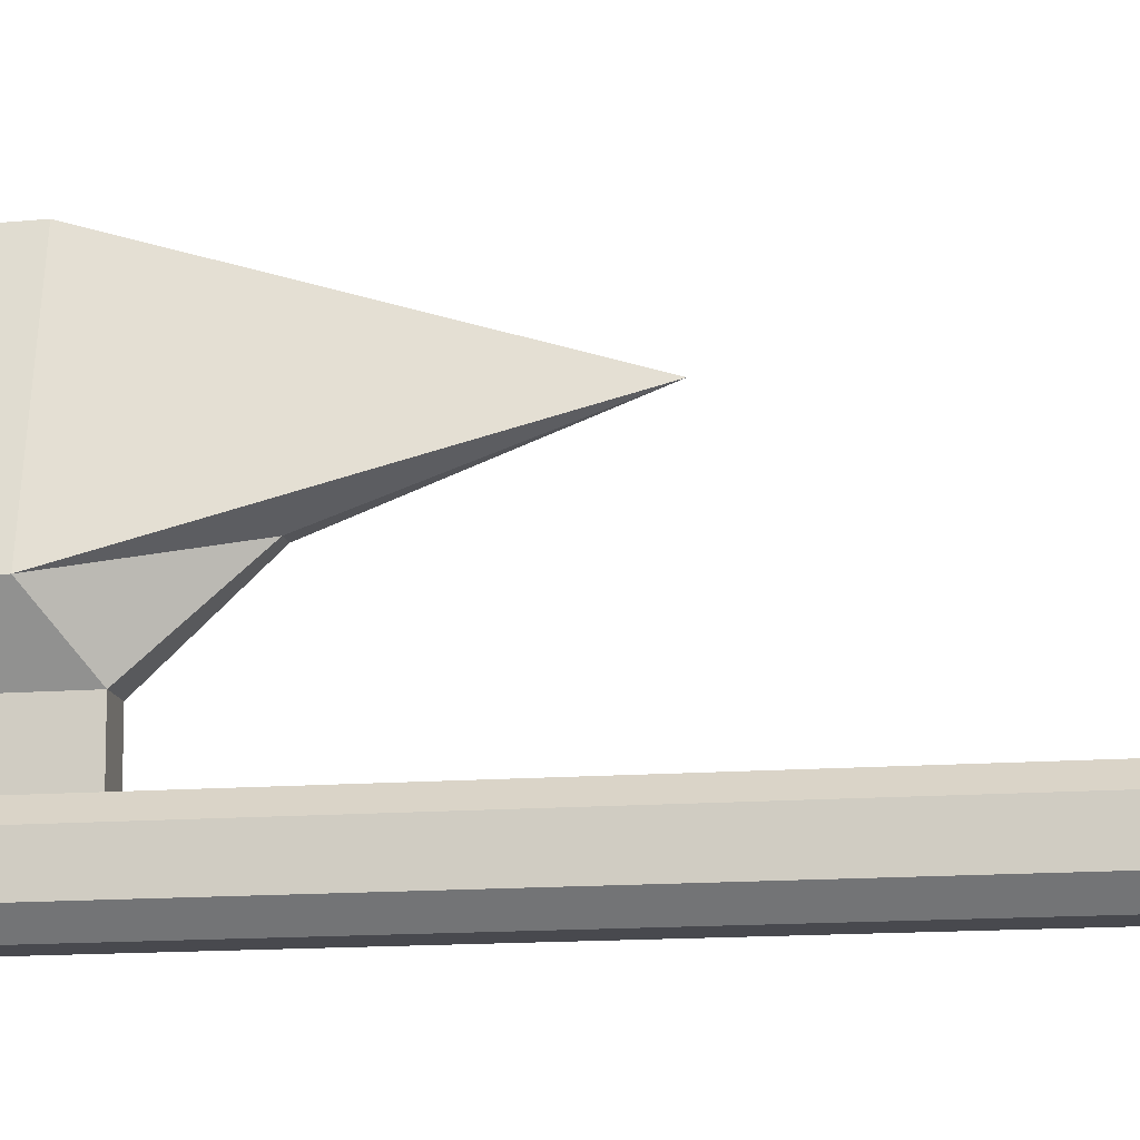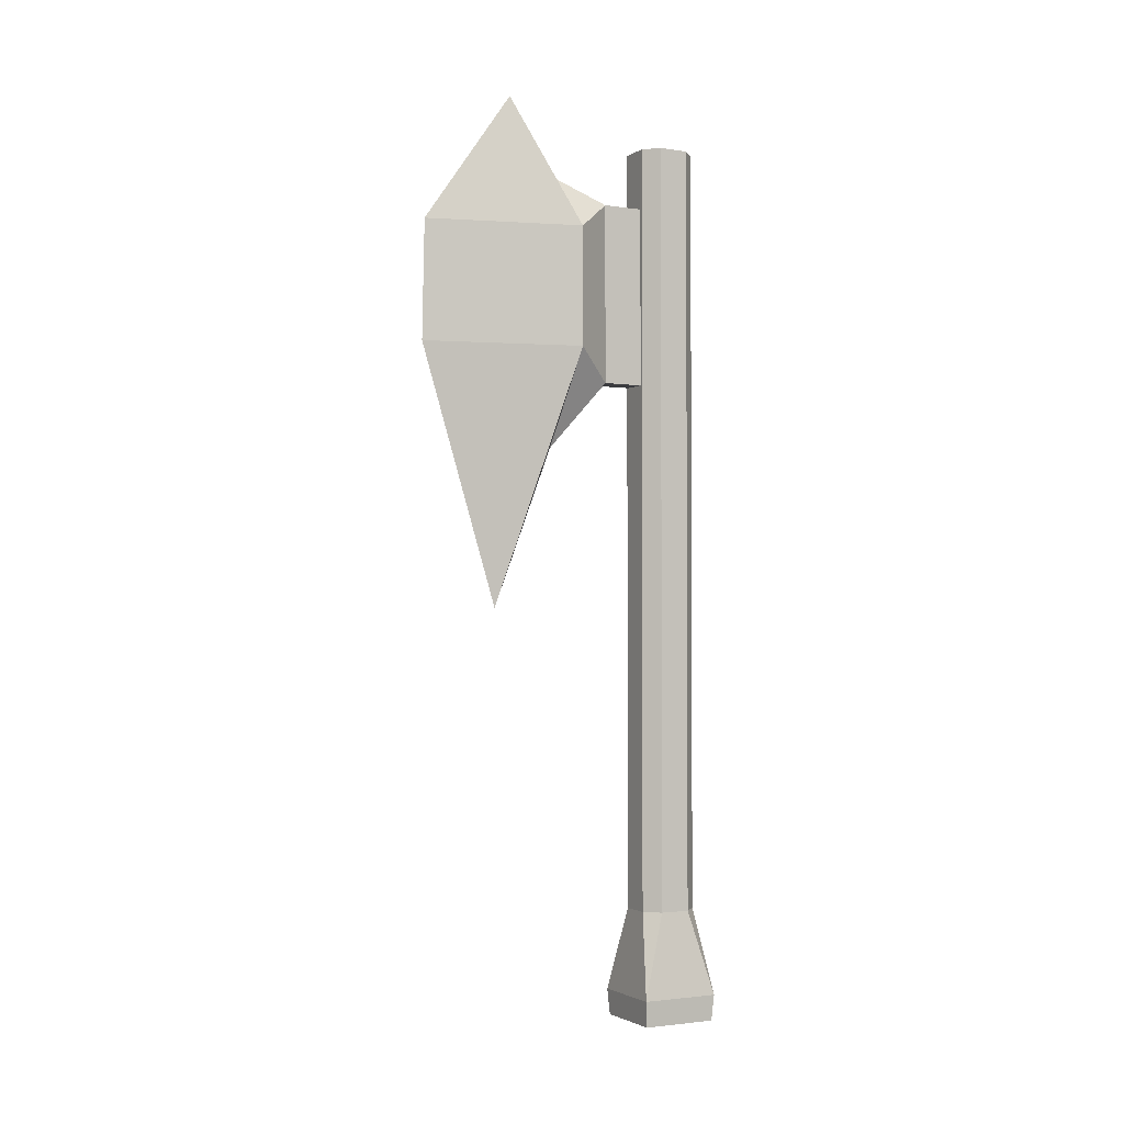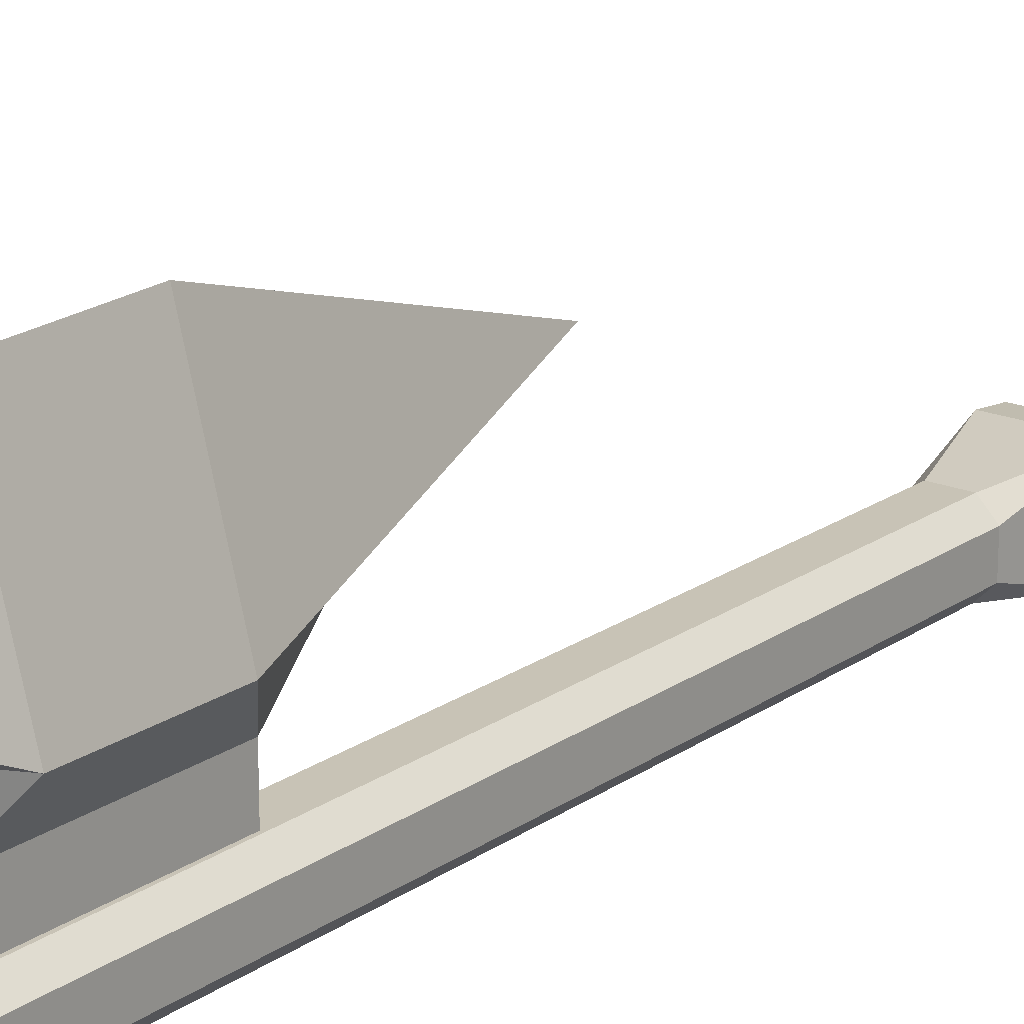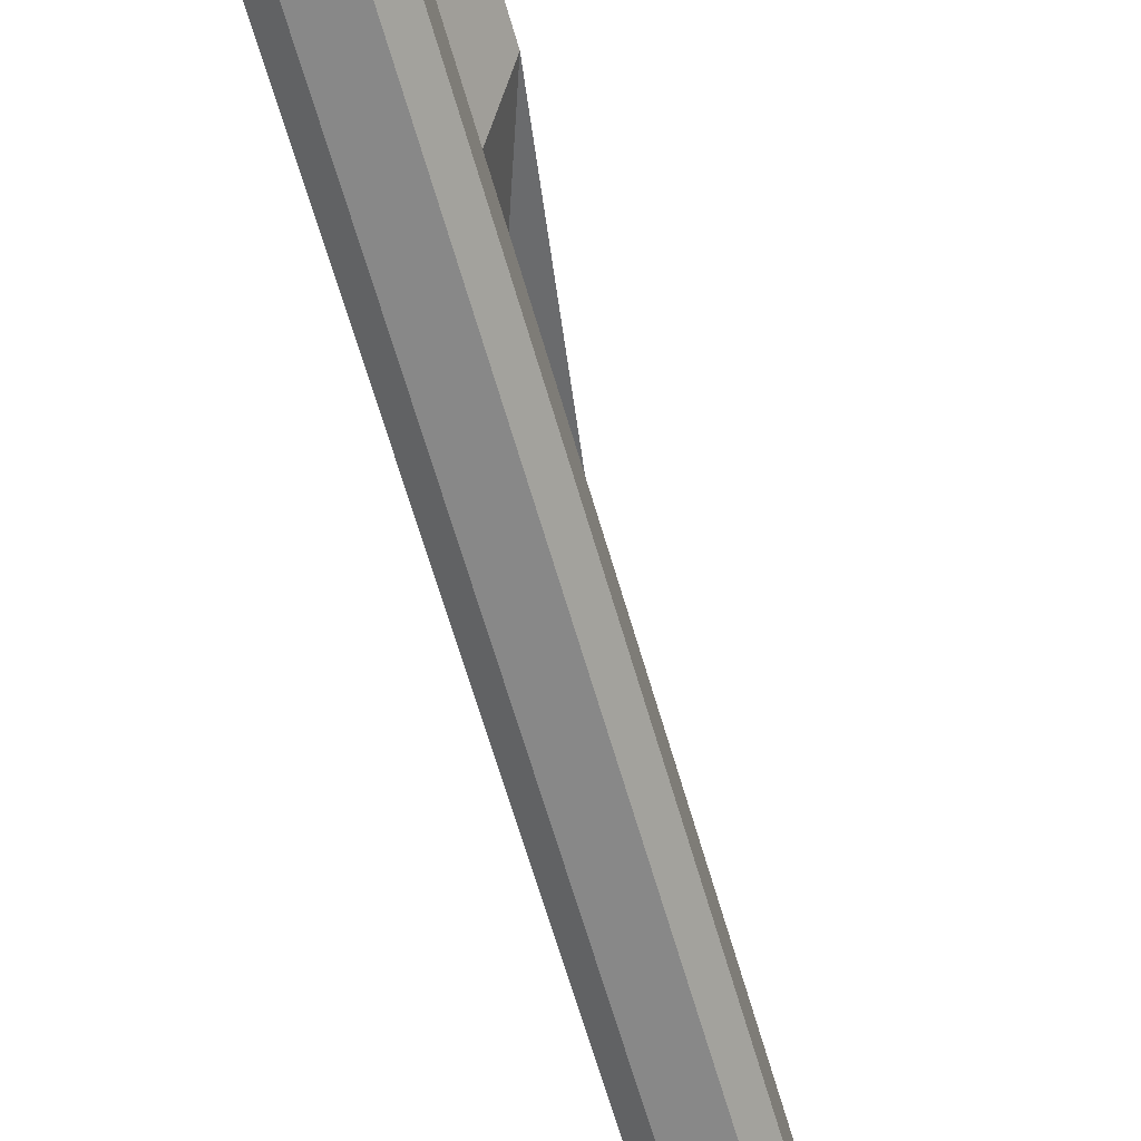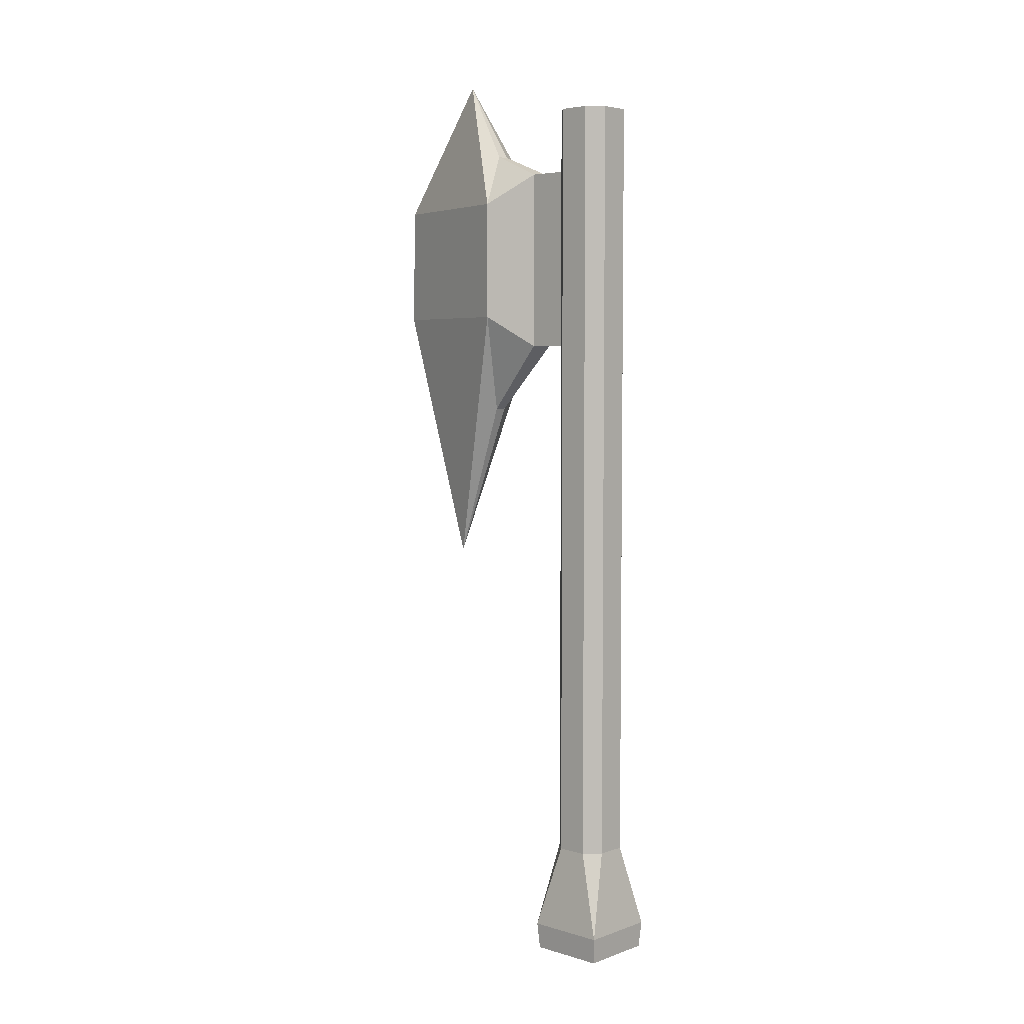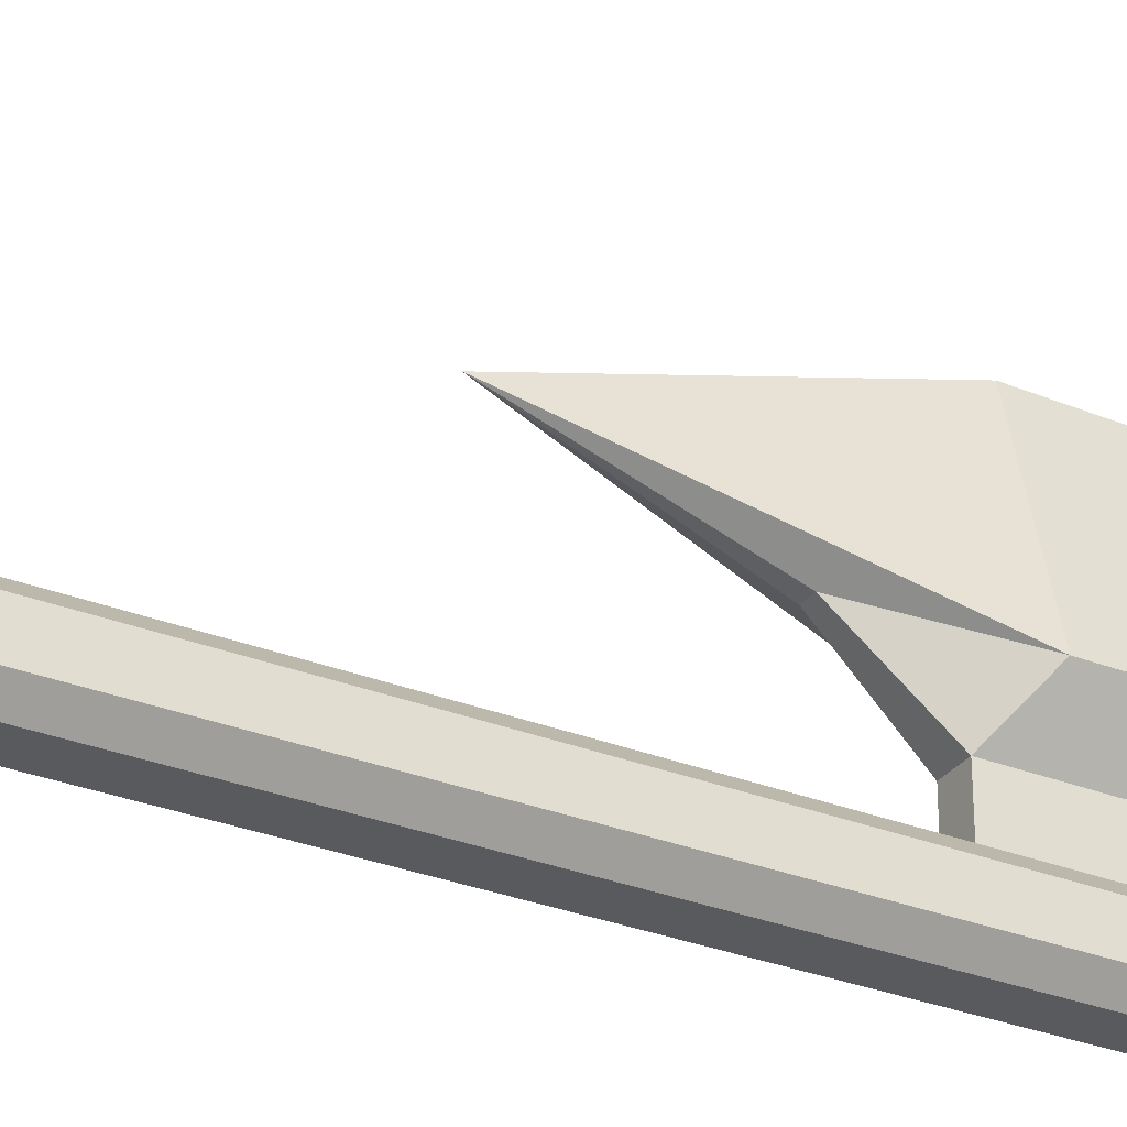
<metadata>
{"format":"obj","ext":"obj","renderer":"f3d","projection":"perspective","resolution":1024,"background":"white","views":[{"elev":-12.6,"azim":-79.6,"up":"+Z"},{"elev":-2.0,"azim":62.2,"up":"+Y"},{"elev":19.4,"azim":-141.8,"up":"+Z"},{"elev":-62.7,"azim":-164.2,"up":"+Z"},{"elev":4.9,"azim":132.7,"up":"+Y"},{"elev":-30.7,"azim":60.4,"up":"+Z"}]}
</metadata>
<code>
o Cube
v -0.02524 0.8661 0.05968
v -0.05968 -0.2186 0.03071
v -0.05968 -0.2186 -0.03071
v -0.03071 -0.2186 -0.05968
v 0.05968 -0.2186 0.03071
v 0.02524 0.8661 0.05968
v 0.03071 -0.2186 -0.05968
v 0.05968 -0.2186 -0.03071
v -0.03071 1.359 -0.05968
v -0.05968 1.359 -0.03071
v 0.05968 1.359 -0.03071
v 0.03071 1.359 -0.05968
v -0.05968 1.359 0.03071
v -0.02524 1.234 0.05968
v 0.02524 1.234 0.05968
v 0.05968 1.359 0.03071
v -0.08082 -0.3915 0.08082
v -0.07671 -0.4444 0.07671
v -0.07671 -0.4444 -0.07671
v -0.08082 -0.3915 -0.08082
v 0.08082 -0.3915 0.08082
v 0.07671 -0.4444 0.07671
v 0.07671 -0.4444 -0.07671
v 0.08082 -0.3915 -0.08082
v 0.03071 1.359 0.05968
v 0.03071 -0.2186 0.05968
v -0.03071 -0.2186 0.05968
v -0.03071 1.359 0.05968
v 0.02524 1.234 0.1432
v 0.02524 0.8661 0.1432
v -0.02524 0.8661 0.1432
v -0.02524 1.234 0.1432
v 0 1.44 0.3502
v 0 0.4038 0.383
v -0.05968 0.57 -0.03071
v -0.03071 0.57 -0.05968
v 0.05968 0.57 -0.03071
v 0.03071 0.57 -0.05968
v 0.03071 0.57 0.05968
v 0.05968 0.57 0.03071
v -0.03071 0.57 0.05968
v -0.05968 0.57 0.03071
v 0.02524 0.9354 0.05968
v -0.02524 0.9354 0.05968
v 0.02524 0.9354 0.1432
v -0.02524 0.9354 0.1432
v 0.08297 0.9295 0.2268
v -0.08297 0.9295 0.2268
v 0 0.9295 0.5422
v -0.05968 0.9642 -0.03071
v 0.03071 0.9642 -0.05968
v 0.05968 0.9642 0.03071
v -0.03071 0.9642 0.05968
v -0.02524 1.142 0.05968
v -0.02524 1.142 0.1432
v -0.08297 1.173 0.2268
v -0.03071 0.9642 -0.05968
v 0.05968 0.9642 -0.03071
v 0.03071 0.9642 0.05968
v -0.05968 0.9642 0.03071
v 0.02524 1.142 0.05968
v 0.02524 1.142 0.1432
v 0.08297 1.173 0.2268
v 0 1.173 0.5373
v 0.01262 1.281 0.2571
v -0.01262 1.281 0.2571
v -0.01262 0.7281 0.2651
v 0.01262 0.7281 0.2651
f 1 6 30 31
f 54 14 28 53
f 61 15 29 62
f 15 14 32 29
f 44 1 31 46
f 47 68 30
f 32 66 29
f 45 47 30
f 34 68 47
f 56 48 49 64
f 46 31 48
f 63 47 45 62
f 54 44 46 55
f 6 43 45 30
f 15 61 59 25
f 14 54 55 32
f 47 63 64 49
f 48 56 55 46
f 43 61 62 45
f 44 54 53 41
f 49 34 47
f 67 68 34
f 49 48 34
f 64 63 33
f 63 29 65
f 62 29 63
f 64 33 56
f 56 66 32
f 55 56 32
f 31 30 68 67
f 31 67 48
f 48 67 34
f 33 66 56
f 65 33 63
f 65 29 66
f 33 65 66
f 51 57 9 12
f 52 58 11 16
f 50 60 13 10
f 50 10 9 57
f 37 8 7 38
f 39 26 5 40
f 53 28 13 60
f 9 10 13 28 25 16 11 12
f 43 6 26 39
f 6 1 27 26
f 14 15 25 28
f 1 44 41 27
f 61 43 39 59
f 27 41 42 2
f 59 39 40 52
f 58 37 38 51
f 3 35 36 4
f 3 2 42 35
f 5 8 37 40
f 7 4 36 38
f 11 58 51 12
f 25 59 52 16
f 41 53 60 42
f 35 50 57 36
f 35 42 60 50
f 40 37 58 52
f 38 36 57 51
f 5 26 21
f 17 2 3 20
f 27 2 17
f 3 4 20
f 20 4 7 24
f 24 8 5 21
f 7 8 24
f 22 18 19 23
f 22 23 24 21
f 18 22 21 17
f 23 19 20 24
f 19 18 17 20
f 21 26 27 17

</code>
